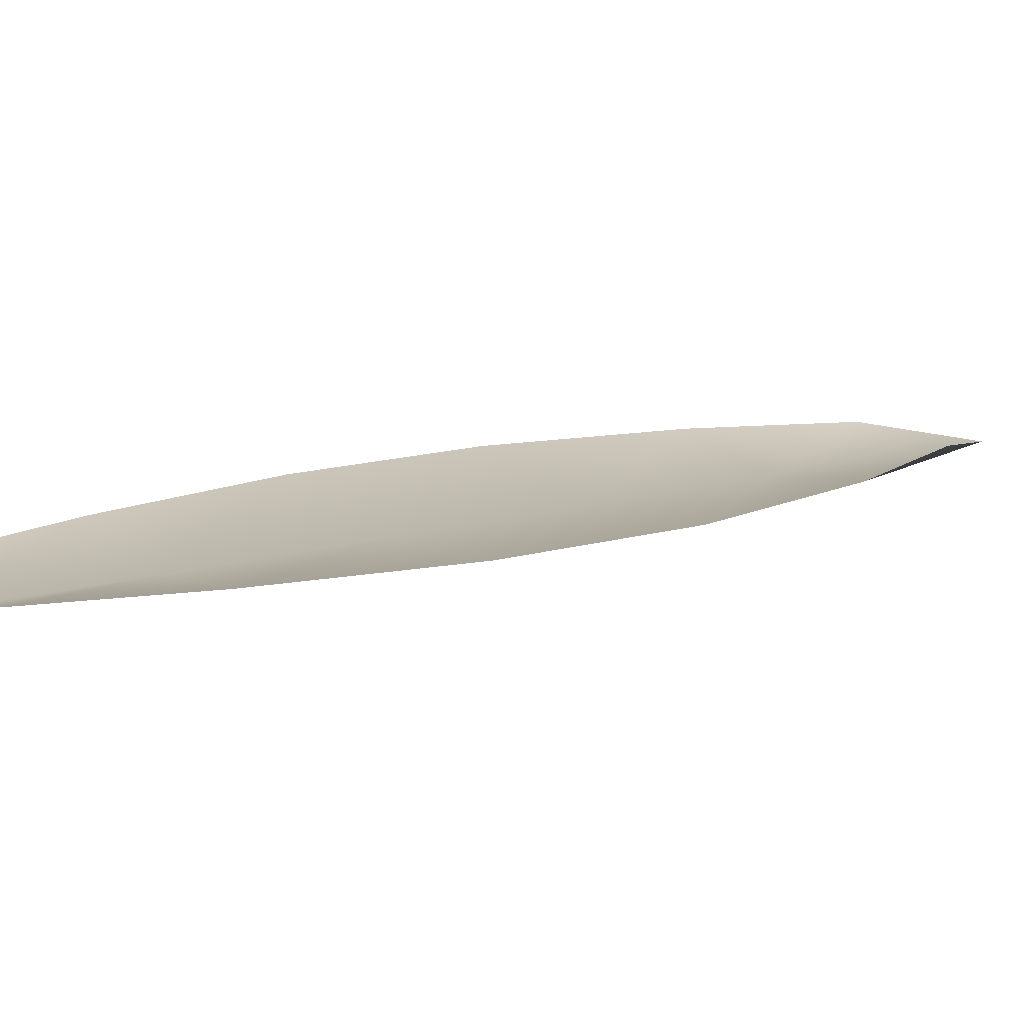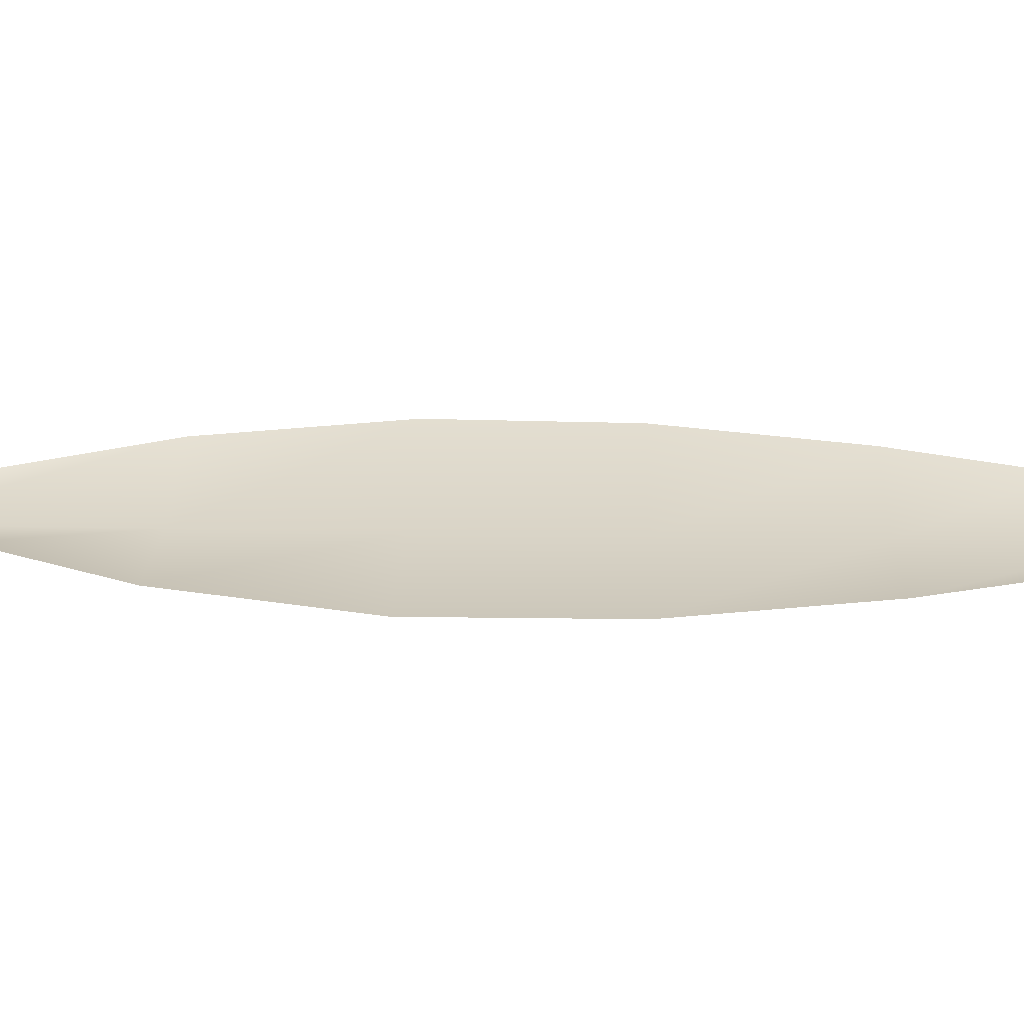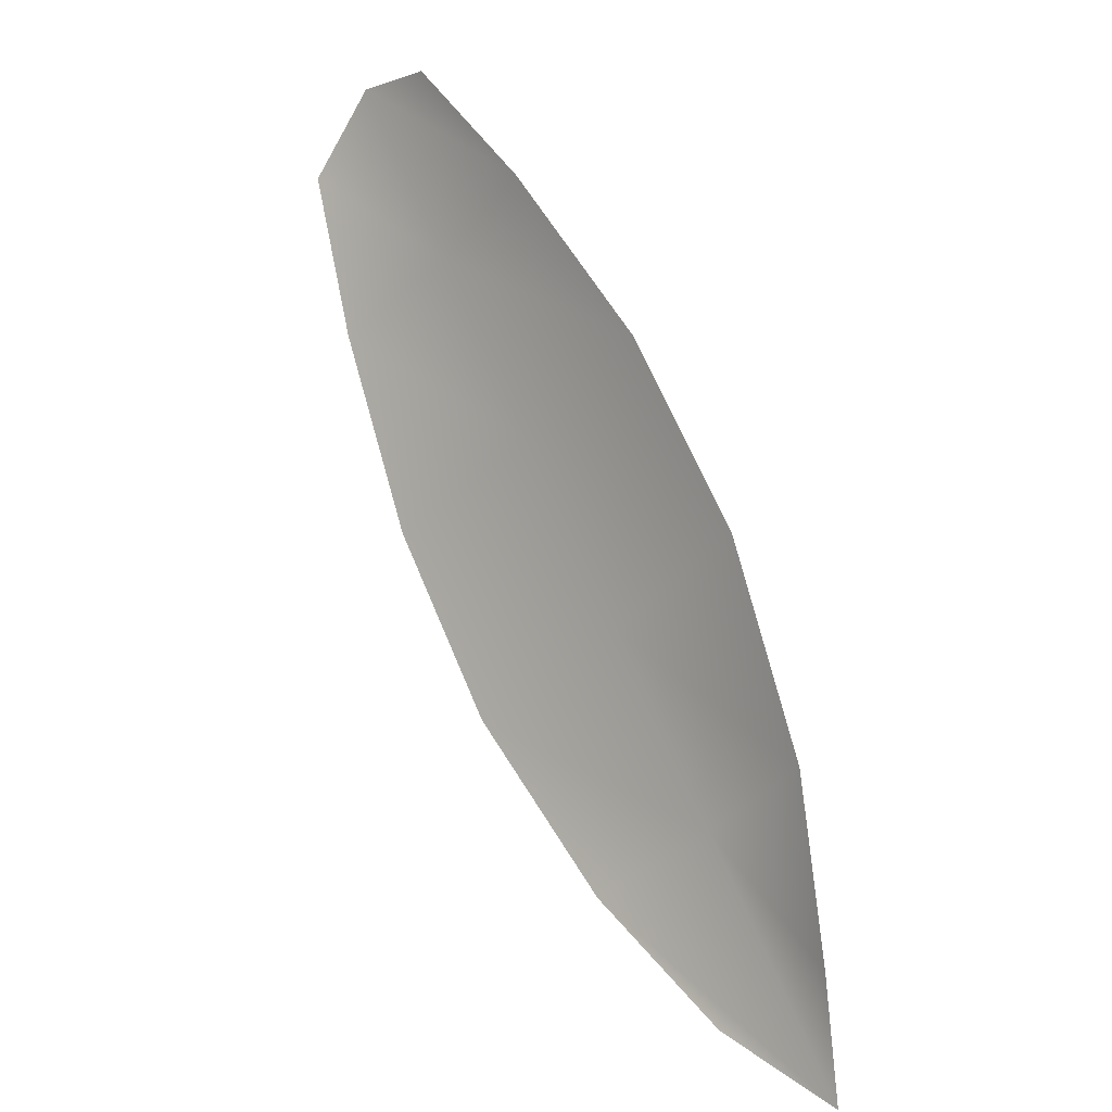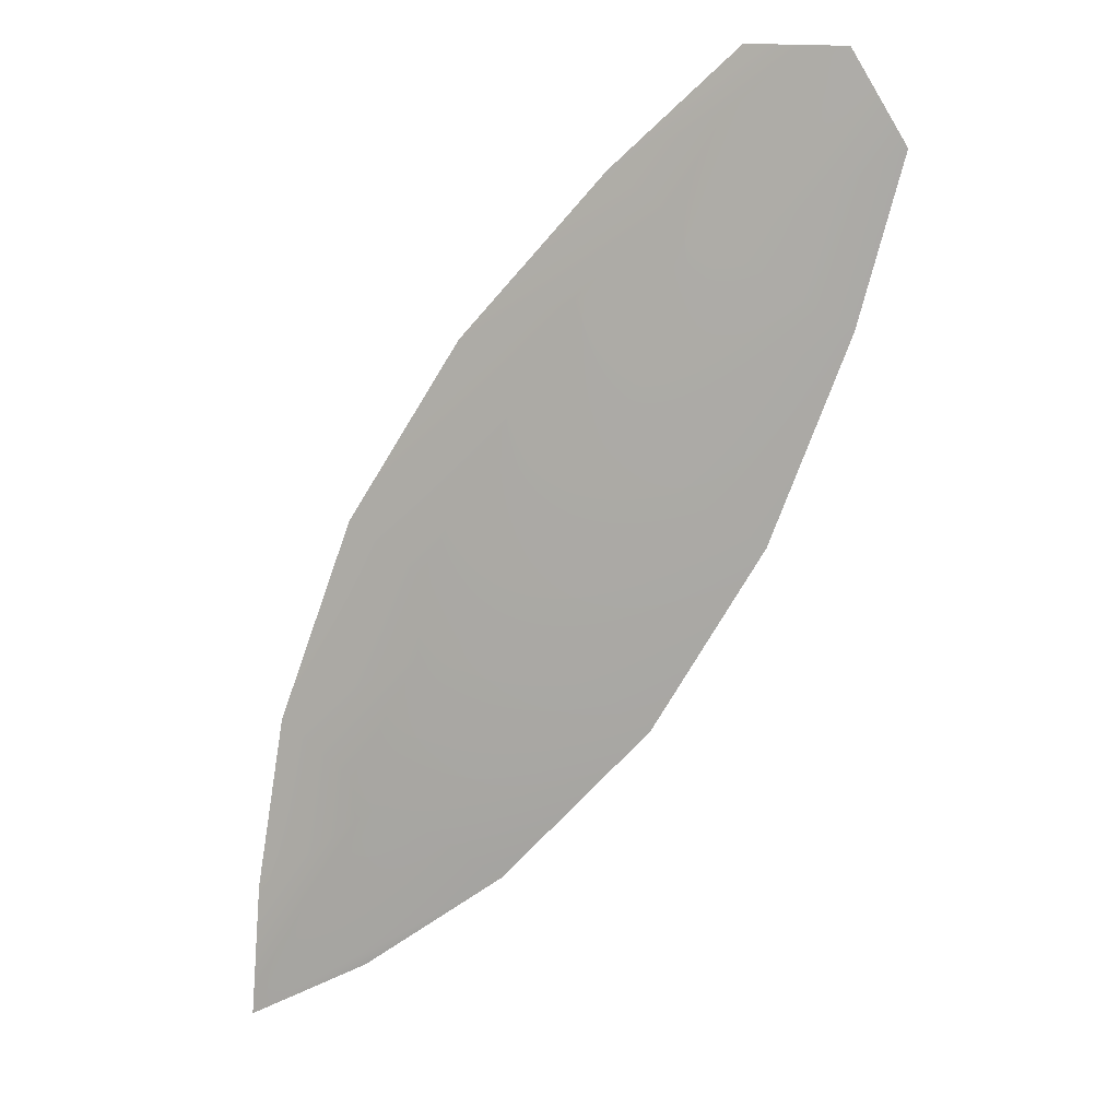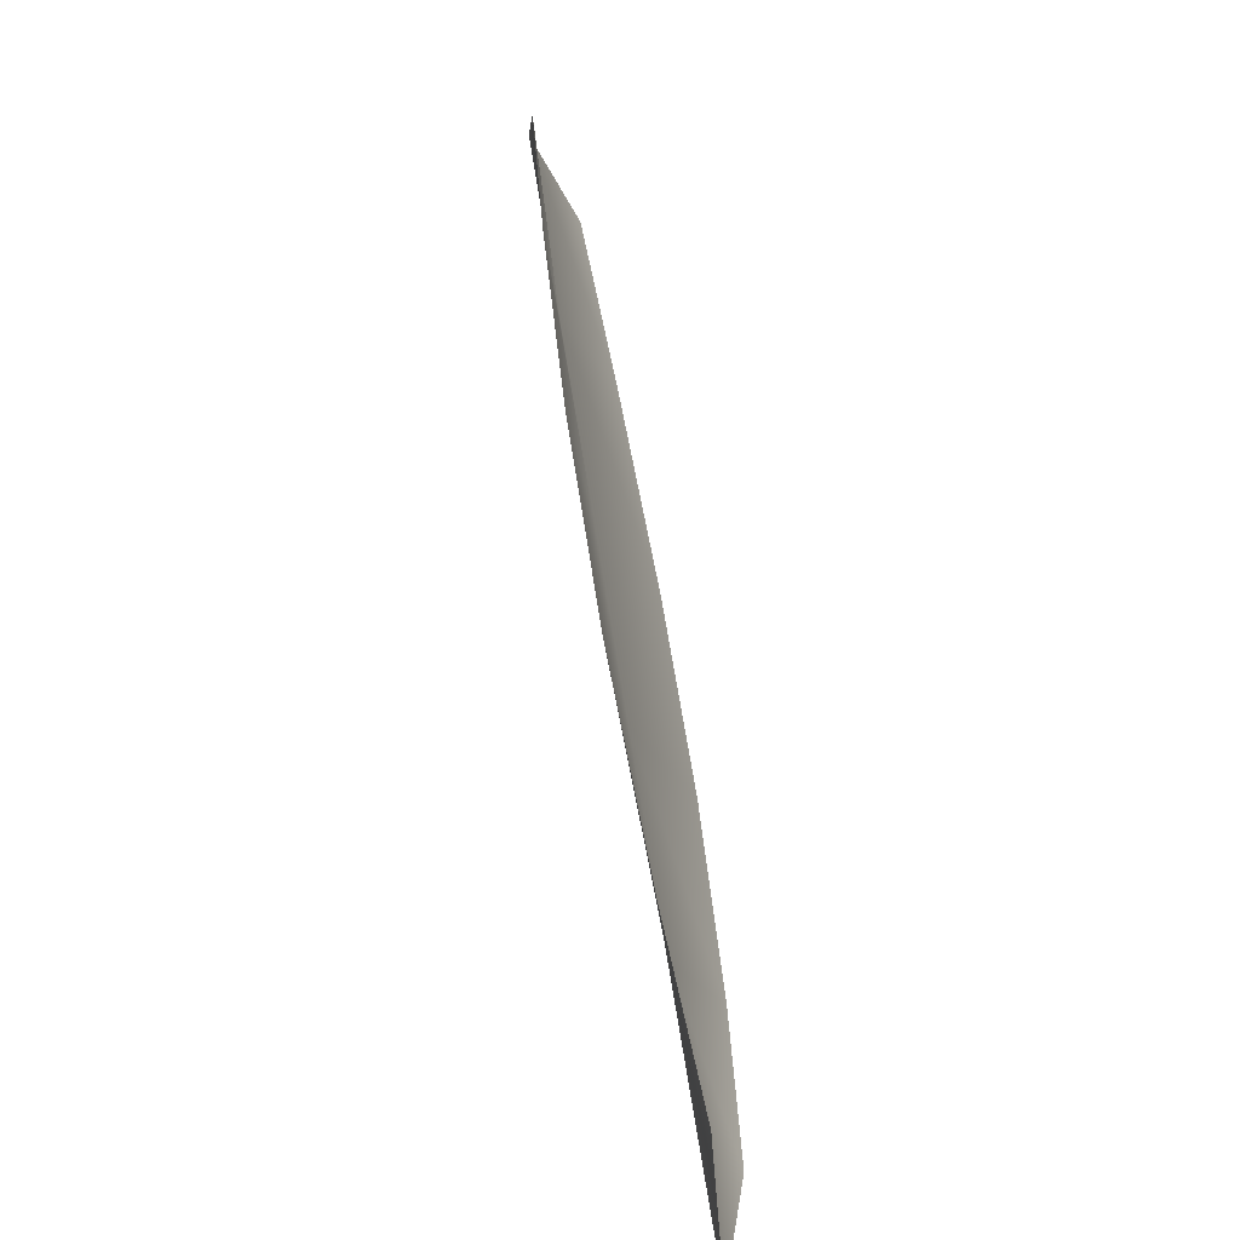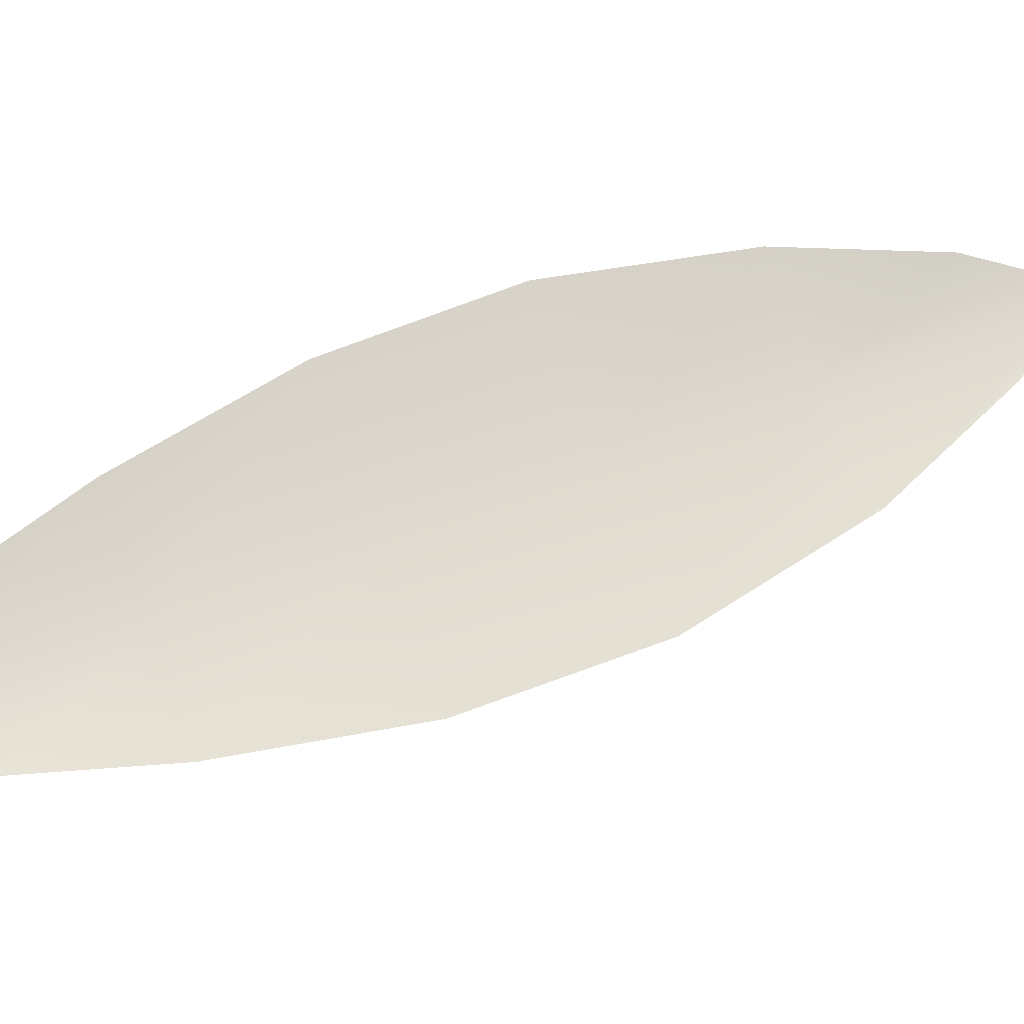
<metadata>
{"format":"obj","ext":"obj","renderer":"f3d","projection":"perspective","resolution":1024,"background":"white","views":[{"elev":14.6,"azim":-90.5,"up":"+Z"},{"elev":28.3,"azim":123.9,"up":"+Z"},{"elev":2.6,"azim":41.8,"up":"+Y"},{"elev":8.2,"azim":-163.0,"up":"+Y"},{"elev":-58.6,"azim":-73.6,"up":"+Y"},{"elev":71.0,"azim":-78.7,"up":"+Z"}]}
</metadata>
<code>
o feather_flight_tertiary_057
v 0.2411 0.2398 0.03132
v 0.2375 0.2376 0.03134
v 0.2526 0.2205 0.03131
v 0.2499 0.2188 0.03135
v 0.2387 0.2397 0.03083
v 0.2526 0.2175 0.03083
v 0.244 0.2372 0.03132
v 0.2475 0.2335 0.03131
v 0.2501 0.2293 0.0313
v 0.2519 0.2246 0.0313
v 0.2465 0.2212 0.03136
v 0.243 0.2248 0.03136
v 0.2404 0.2291 0.03135
v 0.2386 0.2338 0.03135
v 0.2413 0.2355 0.03083
v 0.244 0.2313 0.03083
v 0.2466 0.2271 0.03083
v 0.2492 0.2229 0.03083
f 18 10 3 6
f 11 18 6 4
f 5 1 7 15
f 15 7 8 16
f 16 8 9 17
f 17 9 10 18
f 2 5 15 14
f 14 15 16 13
f 13 16 17 12
f 12 17 18 11

</code>
